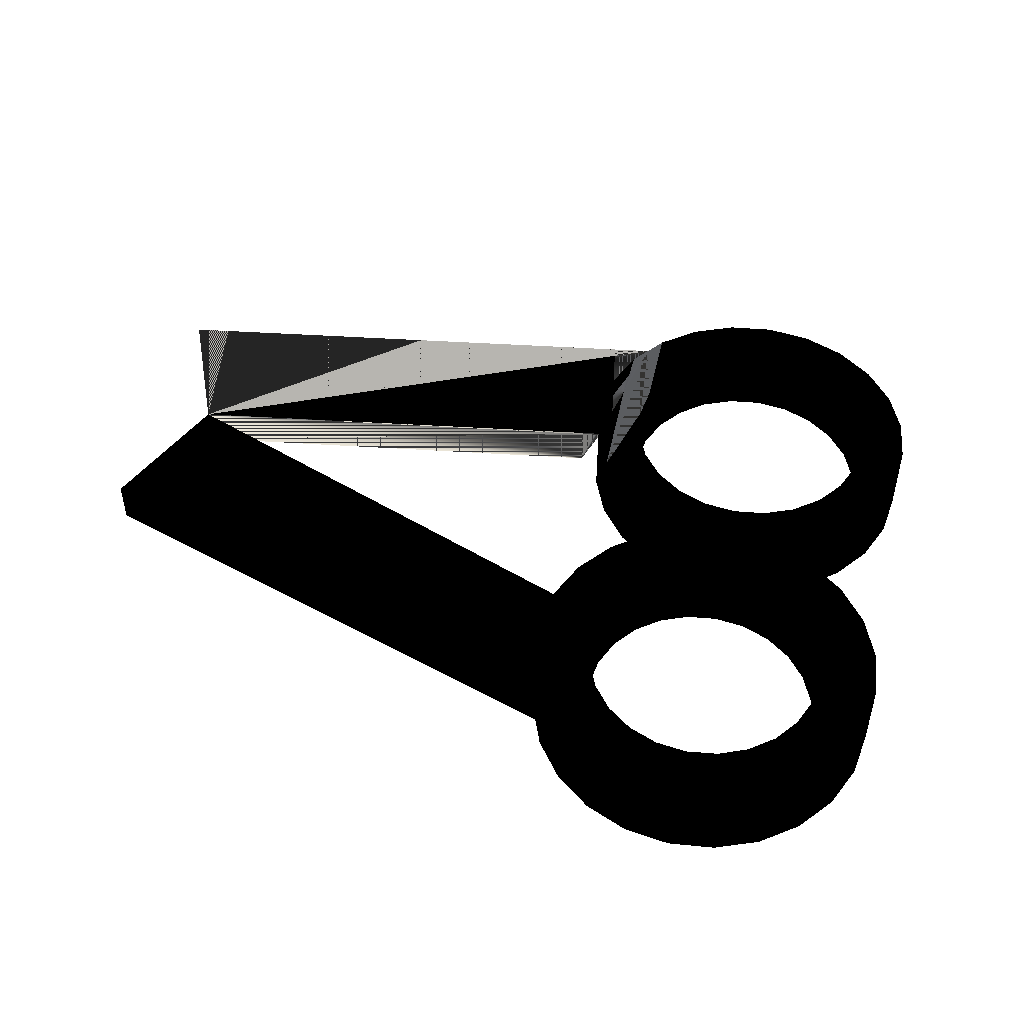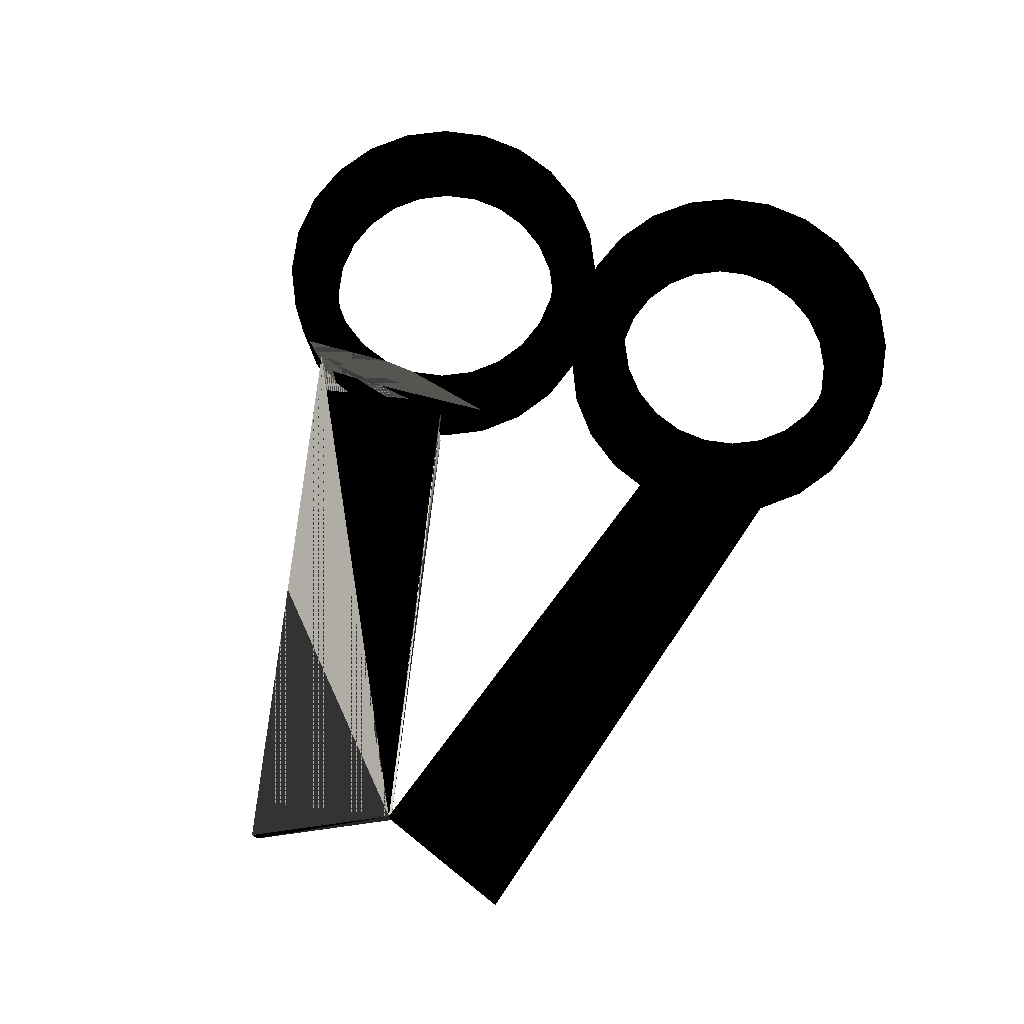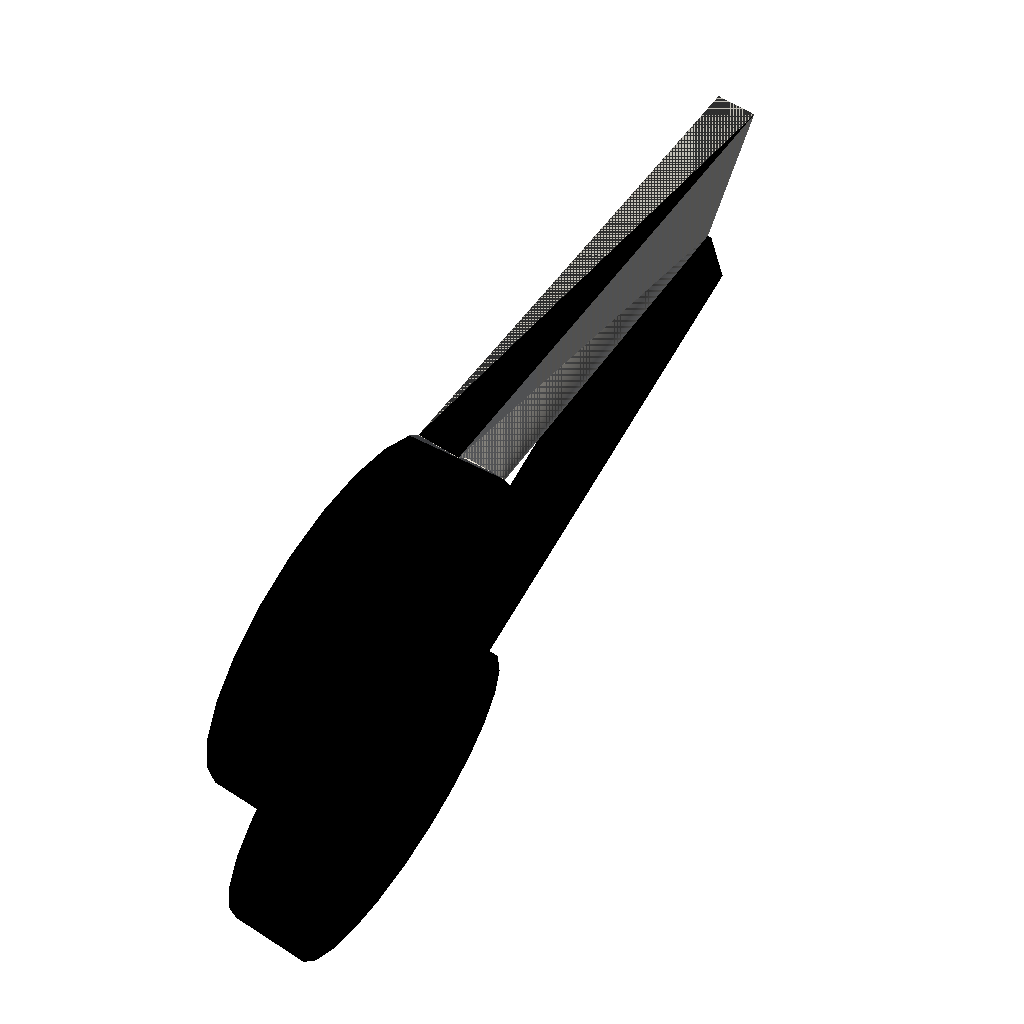
<metadata>
{"format":"obj","ext":"obj","renderer":"f3d","projection":"perspective","resolution":1024,"background":"white","views":[{"elev":48.1,"azim":17.7,"up":"+Z"},{"elev":75.3,"azim":-69.7,"up":"+Z"},{"elev":64.7,"azim":122.8,"up":"+Y"}]}
</metadata>
<code>
v 0.1155 -0.05903 -0.01222
v 0.1121 -0.03867 -0.01222
v 0.1124 -0.03205 -0.01222
v 0.1081 -0.06552 -0.01222
v 0.1119 -0.005938 -0.01222
v 0.1155 -0.05903 0.004941
v 0.1101 -0.04499 -0.01222
v 0.1209 -0.05086 -0.01222
v 0.111 -0.02559 -0.01222
v 0.1081 -0.06552 0.004941
v 0.1066 -0.05057 -0.01222
v 0.1184 -0.01331 -0.01222
v 0.1037 -0.000493 -0.01222
v 0.1121 -0.03867 0.004941
v 0.0993 -0.06988 -0.01222
v 0.1209 -0.05086 0.004941
v 0.1241 -0.04155 -0.01222
v 0.1184 -0.01331 0.004941
v 0.1079 -0.01971 -0.01222
v 0.1037 -0.000493 0.004941
v 0.1124 -0.03205 0.004941
v 0.1101 -0.04499 0.004941
v 0.0993 -0.06988 0.004941
v 0.1119 -0.005938 0.004941
v 0.1017 -0.05505 -0.01222
v 0.1228 -0.02212 -0.01222
v 0.1228 -0.02212 0.004941
v 0.1035 -0.01483 -0.01222
v 0.09444 0.002651 0.004941
v 0.1066 -0.05057 0.004941
v 0.08967 -0.07181 -0.01222
v 0.1241 -0.04155 0.004941
v 0.09583 -0.05811 -0.01222
v 0.1247 -0.03175 -0.01222
v 0.09444 0.002651 -0.01222
v 0.111 -0.02559 0.004941
v 0.1035 -0.01483 0.004941
v 0.1017 -0.05505 0.004941
v 0.08967 -0.07181 0.004941
v 0.1247 -0.03175 0.004941
v 0.09787 -0.01127 -0.01222
v 0.1079 -0.01971 0.004941
v 0.08464 0.00328 0.004941
v 0.1066 -0.01824 0.004941
v 0.09787 -0.01127 0.004941
v 0.09583 -0.05811 0.004941
v 0.07986 -0.07118 -0.01222
v 0.08936 -0.05954 -0.01222
v 0.09156 -0.009277 -0.01222
v 0.08464 0.00328 -0.01222
v 0.09156 -0.009277 0.004941
v 0.08936 -0.05954 0.004941
v 0.07986 -0.07118 0.004941
v 0.08274 -0.05925 -0.01222
v 0.075 0.00135 0.004941
v 0.08494 -0.008988 0.004941
v 0.08274 -0.05925 0.004941
v 0.07056 -0.06804 -0.01222
v 0.07643 -0.05726 -0.01222
v 0.08494 -0.008988 -0.01222
v 0.075 0.00135 -0.01222
v 0.07643 -0.05726 0.004941
v 0.07056 -0.06804 0.004941
v 0.0662 -0.003008 0.004941
v 0.07847 -0.01042 0.004941
v 0.06238 -0.06259 -0.01222
v 0.07084 -0.0537 -0.01222
v 0.07847 -0.01042 -0.01222
v 0.0662 -0.003008 -0.01222
v 0.0726 -0.01348 0.004941
v 0.07108 -0.05386 0.004941
v 0.06238 -0.06259 0.004941
v 0.06637 -0.04882 -0.01222
v 0.0726 -0.01348 -0.01222
v 0.05882 -0.009495 0.004941
v 0.06771 -0.01796 0.004941
v 0.07084 -0.0537 0.004941
v 0.06637 -0.04882 0.004941
v 0.05589 -0.05522 -0.004532
v 0.06331 -0.04294 -0.01222
v 0.06771 -0.01796 -0.01222
v 0.05882 -0.009495 -0.01222
v 0.06416 -0.02354 0.004941
v 0.06331 -0.04294 0.004941
v 0.05589 -0.05522 0.004941
v 0.05589 -0.05522 -0.01222
v 0.06187 -0.03648 -0.01222
v 0.06416 -0.02354 -0.01222
v 0.05338 -0.01767 -0.01222
v 0.06216 -0.02986 0.004941
v 0.06187 -0.03648 0.004941
v 0.05338 -0.01767 0.004941
v -0.0569 -0.02732 -0.004532
v 0.05154 -0.04641 -0.004532
v 0.06216 -0.02986 -0.01222
v 0.05023 -0.02698 0.004941
v -0.0569 -0.02732 0.004941
v 0.05154 -0.04641 0.004941
v 0.05154 -0.04641 -0.01222
v 0.05023 -0.02698 -0.01222
v -0.0472 0.00192 -0.004532
v 0.04961 -0.03678 -0.004532
v 0.05023 -0.02698 -0.004532
v 0.04961 -0.03678 0.004941
v -0.0472 0.00192 0.004941
v 0.04961 -0.03678 -0.01222
v 0.1093 0.01357 -0.0123
v 0.1079 0.03977 -0.0123
v 0.1145 0.02174 -0.0123
v 0.1076 0.03269 -0.0123
v 0.1047 0.06581 -0.0123
v 0.1093 0.01357 0.004523
v 0.1055 0.02593 -0.0123
v 0.1079 0.03977 0.004523
v 0.1113 0.05867 -0.0123
v 0.1064 0.04669 -0.0123
v 0.1145 0.02174 0.004523
v 0.1021 0.007032 -0.0123
v 0.1076 0.03269 0.004523
v 0.1064 0.04669 0.004523
v 0.1174 0.03097 -0.0123
v 0.1113 0.05867 0.004523
v 0.1031 0.05298 -0.0123
v 0.1021 0.007032 0.004523
v 0.1017 0.01996 -0.0123
v 0.1055 0.02593 0.004523
v 0.1047 0.06581 0.004523
v 0.1157 0.05009 -0.0123
v 0.1157 0.05009 0.004523
v 0.1031 0.05298 0.004523
v 0.09655 0.07101 -0.0123
v 0.1174 0.03097 0.004523
v 0.09356 0.002562 -0.0123
v 0.09645 0.01517 -0.0123
v 0.1178 0.04064 -0.0123
v 0.09655 0.07101 0.004523
v 0.09833 0.0582 0.004523
v 0.09833 0.0582 -0.0123
v 0.1017 0.01996 0.004523
v 0.09356 0.002562 0.004523
v 0.09645 0.01517 0.004523
v 0.1178 0.04064 0.004523
v 0.09235 0.06201 -0.0123
v 0.08732 0.07392 0.004523
v 0.08411 0.000467 -0.0123
v 0.09016 0.0119 -0.0123
v 0.09016 0.0119 0.004523
v 0.09235 0.06201 0.004523
v 0.08732 0.07392 -0.0123
v 0.08411 0.000467 0.004523
v 0.08559 0.06414 -0.0123
v 0.07765 0.07434 0.004523
v 0.08559 0.06414 0.004523
v 0.07444 0.000889 -0.0123
v 0.08325 0.01036 -0.0123
v 0.08325 0.01036 0.004523
v 0.07765 0.07434 -0.0123
v 0.07444 0.000889 0.004523
v 0.07617 0.01067 -0.0123
v 0.07852 0.06445 -0.0123
v 0.0682 0.07225 0.004523
v 0.07852 0.06445 0.004523
v 0.07617 0.01067 0.004523
v 0.06521 0.0038 -0.0123
v 0.06941 0.0128 -0.0123
v 0.0682 0.07225 -0.0123
v 0.06941 0.0128 0.004523
v 0.06521 0.0038 0.004523
v 0.0716 0.06291 -0.0123
v 0.05961 0.06778 0.004523
v 0.0716 0.06291 0.004523
v 0.05705 0.009001 -0.0123
v 0.06343 0.01661 -0.0123
v 0.06343 0.01661 0.004523
v 0.06531 0.05964 -0.0123
v 0.05961 0.06778 -0.0123
v 0.06531 0.05964 0.004523
v 0.05705 0.009001 0.004523
v 0.05248 0.06124 0.004523
v 0.06009 0.05485 0.004523
v 0.05051 0.01614 0.004523
v 0.05865 0.02184 -0.0123
v 0.06009 0.05485 -0.0123
v 0.05248 0.06124 -0.0123
v 0.05865 0.02184 0.004523
v 0.05051 0.01614 -0.0123
v 0.05537 0.02812 0.004523
v 0.05537 0.02812 -0.0123
v 0.04727 0.05308 -0.0123
v 0.05628 0.04888 0.004523
v 0.04604 0.02472 0.004523
v 0.05384 0.03504 0.004523
v 0.05628 0.04888 -0.0123
v 0.04983 0.05709 0.004523
v 0.05415 0.04212 -0.0123
v 0.05415 0.04212 0.004523
v 0.04604 0.02472 -0.0123
v 0.04794 0.04091 0.004523
v 0.05384 0.03504 -0.0123
v 0.04727 0.05308 0.004523
v 0.04394 0.03417 0.004523
v 0.04436 0.04384 -0.0123
v 0.04436 0.04384 0.004523
v 0.04229 0.02381 0.00454
v 0.04394 0.03417 -0.0123
v 0.04979 0.05707 -0.004089
v 0.04981 0.05708 -0.004089
v 0.04972 0.05706 -0.004088
v 0.04979 0.0571 -0.004089
v 0.04979 0.05707 -0.004089
v 0.04975 0.05707 0.004524
v -0.04723 0.001925 -0.003671
v 0.04225 0.02381 -0.004072
v -0.04715 0.001945 -0.003671
v 0.04229 0.05281 0.004556
v -0.06189 0.02937 -0.003671
v -0.04722 0.001905 -0.003671
v 0.04173 0.05508 0.004554
v -0.05446 0.03122 0.004913
v -0.04721 0.00194 0.004941
v -0.06186 0.02939 0.004941
v 0.049 0.02578 0.004581
f 1 2 3
f 2 1 4
f 3 2 1
f 4 1 2
f 5 1 3
f 3 1 5
f 6 4 1
f 1 4 6
f 2 4 7
f 7 4 2
f 5 8 1
f 1 8 5
f 5 3 9
f 9 3 5
f 4 6 10
f 10 6 4
f 8 6 1
f 1 6 8
f 7 4 11
f 11 4 7
f 12 8 5
f 5 8 12
f 5 9 13
f 13 9 5
f 6 14 10
f 10 14 6
f 10 15 4
f 4 15 10
f 6 8 16
f 16 8 6
f 11 4 15
f 15 4 11
f 12 17 8
f 8 17 12
f 5 18 12
f 12 18 5
f 13 9 19
f 19 9 13
f 20 5 13
f 13 5 20
f 14 6 21
f 21 6 14
f 10 14 22
f 22 14 10
f 15 10 23
f 23 10 15
f 17 16 8
f 8 16 17
f 16 24 6
f 6 24 16
f 11 15 25
f 25 15 11
f 26 17 12
f 12 17 26
f 18 5 24
f 24 5 18
f 27 12 18
f 18 12 27
f 13 19 28
f 28 19 13
f 5 20 24
f 24 20 5
f 13 29 20
f 20 29 13
f 6 24 21
f 21 24 6
f 10 22 30
f 30 22 10
f 10 30 23
f 23 30 10
f 23 31 15
f 15 31 23
f 16 17 32
f 32 17 16
f 16 18 24
f 24 18 16
f 25 15 33
f 33 15 25
f 17 26 34
f 34 26 17
f 12 27 26
f 26 27 12
f 32 27 18
f 18 27 32
f 13 28 35
f 35 28 13
f 36 24 20
f 20 24 36
f 29 13 35
f 35 13 29
f 37 20 29
f 29 20 37
f 21 24 36
f 36 24 21
f 23 30 38
f 38 30 23
f 31 23 39
f 39 23 31
f 33 15 31
f 31 15 33
f 34 32 17
f 17 32 34
f 32 18 16
f 16 18 32
f 26 40 34
f 34 40 26
f 40 26 27
f 27 26 40
f 27 32 40
f 40 32 27
f 35 28 41
f 41 28 35
f 36 20 42
f 42 20 36
f 35 43 29
f 29 43 35
f 44 20 37
f 37 20 44
f 37 29 45
f 45 29 37
f 23 38 46
f 46 38 23
f 23 46 39
f 39 46 23
f 39 47 31
f 31 47 39
f 33 31 48
f 48 31 33
f 32 34 40
f 40 34 32
f 35 41 49
f 49 41 35
f 42 20 44
f 44 20 42
f 43 35 50
f 50 35 43
f 51 29 43
f 43 29 51
f 45 29 51
f 51 29 45
f 39 46 52
f 52 46 39
f 47 39 53
f 53 39 47
f 54 31 47
f 47 31 54
f 48 31 54
f 54 31 48
f 35 49 50
f 50 49 35
f 50 55 43
f 43 55 50
f 51 43 56
f 56 43 51
f 39 52 57
f 57 52 39
f 39 57 53
f 53 57 39
f 53 58 47
f 47 58 53
f 54 47 59
f 59 47 54
f 50 49 60
f 60 49 50
f 55 50 61
f 61 50 55
f 56 43 55
f 55 43 56
f 53 57 62
f 62 57 53
f 58 53 63
f 63 53 58
f 59 47 58
f 58 47 59
f 50 60 61
f 61 60 50
f 61 64 55
f 55 64 61
f 56 55 65
f 65 55 56
f 53 62 63
f 63 62 53
f 63 66 58
f 58 66 63
f 59 58 67
f 67 58 59
f 61 60 68
f 68 60 61
f 64 61 69
f 69 61 64
f 70 55 64
f 64 55 70
f 65 55 70
f 70 55 65
f 63 62 71
f 71 62 63
f 66 63 72
f 72 63 66
f 73 58 66
f 66 58 73
f 67 58 73
f 73 58 67
f 61 68 74
f 74 68 61
f 61 74 69
f 69 74 61
f 69 75 64
f 64 75 69
f 70 64 76
f 76 64 70
f 63 71 77
f 77 71 63
f 63 78 72
f 72 78 63
f 72 79 66
f 66 79 72
f 73 66 80
f 80 66 73
f 69 74 81
f 81 74 69
f 75 69 82
f 82 69 75
f 83 64 75
f 75 64 83
f 76 64 83
f 83 64 76
f 63 77 78
f 78 77 63
f 72 78 84
f 84 78 72
f 79 72 85
f 85 72 79
f 66 79 86
f 86 79 66
f 80 66 87
f 87 66 80
f 69 81 88
f 88 81 69
f 69 88 82
f 82 88 69
f 89 75 82
f 82 75 89
f 83 75 90
f 90 75 83
f 72 84 91
f 91 84 72
f 72 92 85
f 85 92 72
f 85 93 79
f 79 93 85
f 79 94 85
f 94 86 79
f 79 86 94
f 89 66 86
f 86 66 89
f 87 66 82
f 82 66 87
f 82 88 95
f 95 88 82
f 75 89 92
f 92 89 75
f 82 66 89
f 89 66 82
f 90 75 91
f 91 75 90
f 72 91 75
f 75 91 72
f 72 75 92
f 92 75 72
f 85 92 96
f 96 92 85
f 93 85 97
f 97 85 93
f 93 94 79
f 79 94 93
f 98 85 94
f 86 94 99
f 99 94 86
f 89 86 100
f 100 86 89
f 82 95 87
f 87 95 82
f 100 92 89
f 89 92 100
f 92 100 96
f 96 100 92
f 85 96 98
f 98 96 85
f 98 97 85
f 85 97 98
f 97 101 93
f 93 101 97
f 94 93 102
f 102 93 94
f 94 102 98
f 102 99 94
f 94 99 102
f 100 86 99
f 99 86 100
f 96 100 103
f 103 100 96
f 98 96 104
f 104 96 98
f 97 98 104
f 104 98 97
f 101 97 105
f 105 97 101
f 102 93 101
f 101 93 102
f 104 98 102
f 99 102 106
f 106 102 99
f 100 99 106
f 106 99 100
f 106 103 100
f 100 103 106
f 96 104 103
f 103 105 96
f 96 105 103
f 105 104 96
f 96 104 105
f 97 104 105
f 105 104 97
f 105 103 101
f 101 103 105
f 101 103 102
f 102 103 101
f 102 103 104
f 103 106 102
f 102 106 103
f 85 94 79
f 94 85 98
f 98 102 94
f 102 98 104
f 103 104 96
f 104 103 102
f 107 108 109
f 108 107 110
f 111 109 108
f 109 112 107
f 110 107 113
f 110 114 108
f 115 109 111
f 111 108 116
f 112 109 117
f 112 118 107
f 113 107 118
f 113 119 110
f 114 110 119
f 120 108 114
f 115 121 109
f 111 122 115
f 108 120 116
f 111 116 123
f 121 117 109
f 114 112 117
f 118 112 124
f 113 118 125
f 119 113 126
f 112 114 119
f 114 127 120
f 128 121 115
f 122 111 127
f 129 115 122
f 130 116 120
f 116 130 123
f 111 123 131
f 117 121 132
f 117 127 114
f 112 126 124
f 124 133 118
f 125 118 134
f 125 126 113
f 112 119 126
f 120 127 130
f 121 128 135
f 115 129 128
f 111 136 127
f 117 122 127
f 132 129 122
f 137 123 130
f 131 123 138
f 136 111 131
f 135 132 121
f 132 122 117
f 124 126 139
f 133 124 140
f 134 118 133
f 141 125 134
f 126 125 139
f 130 127 136
f 128 142 135
f 142 128 129
f 129 132 142
f 123 137 138
f 130 136 137
f 131 138 143
f 131 144 136
f 132 135 142
f 124 139 141
f 124 141 140
f 140 145 133
f 134 133 146
f 125 141 139
f 134 147 141
f 137 143 138
f 137 136 148
f 131 143 149
f 144 131 149
f 148 136 144
f 140 141 147
f 145 140 150
f 146 133 145
f 147 134 146
f 143 137 148
f 149 143 151
f 149 152 144
f 148 144 153
f 140 147 150
f 150 154 145
f 146 145 155
f 146 156 147
f 148 151 143
f 149 151 157
f 152 149 157
f 153 144 152
f 151 148 153
f 150 147 156
f 154 150 158
f 159 145 154
f 155 145 159
f 156 146 155
f 157 151 160
f 157 161 152
f 153 152 162
f 153 160 151
f 150 156 163
f 150 163 158
f 158 164 154
f 159 154 165
f 163 155 159
f 155 163 156
f 157 160 166
f 161 157 166
f 162 152 161
f 160 153 162
f 158 163 167
f 164 158 168
f 165 154 164
f 167 159 165
f 159 167 163
f 166 160 169
f 166 170 161
f 162 161 171
f 162 169 160
f 158 167 168
f 168 172 164
f 165 164 173
f 165 174 167
f 166 169 175
f 170 166 176
f 177 161 170
f 171 161 177
f 169 162 171
f 168 167 174
f 172 168 178
f 173 164 172
f 174 165 173
f 171 175 169
f 166 175 176
f 176 179 170
f 177 170 180
f 175 171 177
f 168 174 178
f 181 172 178
f 173 172 182
f 182 174 173
f 176 175 183
f 179 176 184
f 180 170 179
f 183 177 180
f 177 183 175
f 178 174 185
f 172 181 186
f 178 187 181
f 182 172 188
f 174 182 185
f 176 183 184
f 189 179 184
f 180 179 190
f 190 183 180
f 178 185 187
f 191 186 181
f 188 172 186
f 181 187 192
f 188 185 182
f 184 183 193
f 179 189 194
f 184 195 189
f 190 179 196
f 183 190 193
f 185 188 187
f 186 191 197
f 181 198 191
f 188 186 199
f 187 199 192
f 181 192 194
f 184 193 195
f 194 189 200
f 196 179 194
f 189 195 199
f 196 193 190
f 199 187 188
f 201 197 191
f 202 186 197
f 181 194 198
f 198 203 191
f 198 204 191
f 199 186 189
f 195 192 199
f 196 194 192
f 193 196 195
f 202 200 189
f 200 198 194
f 197 201 205
f 191 203 201
f 189 186 202
f 202 197 205
f 204 198 194
f 198 200 203
f 192 195 196
f 200 202 203
f 203 205 201
f 205 203 202
f 194 206 204
f 204 206 194
f 194 206 207
f 206 194 208
f 206 194 209
f 209 194 206
f 204 206 210
f 210 206 204
f 210 194 207
f 207 194 210
f 208 194 211
f 194 208 209
f 208 194 212
f 208 206 209
f 206 208 210
f 208 210 206
f 204 210 213
f 213 210 204
f 194 210 214
f 214 210 194
f 194 211 215
f 211 216 208
f 208 216 211
f 212 194 212
f 214 208 212
f 214 208 212
f 216 212 208
f 208 212 216
f 210 208 214
f 210 208 214
f 214 213 210
f 210 213 214
f 214 204 213
f 213 204 214
f 194 214 217
f 217 214 194
f 218 215 211
f 194 217 215
f 215 217 194
f 212 194 215
f 216 211 219
f 219 211 216
f 204 212 212
f 212 212 204
f 212 217 214
f 204 214 212
f 212 214 204
f 216 220 212
f 212 220 216
f 215 218 105
f 219 211 218
f 218 211 219
f 215 217 105
f 105 217 215
f 212 215 105
f 216 219 221
f 221 219 216
f 204 212 105
f 105 212 204
f 212 105 217
f 220 216 221
f 221 216 220
f 105 212 220
f 219 105 218
f 222 215 105
f 221 220 219
f 105 219 220
f 109 108 107
f 110 107 108
f 108 109 111
f 107 112 109
f 113 107 110
f 108 114 110
f 111 109 115
f 116 108 111
f 117 109 112
f 107 118 112
f 118 107 113
f 110 119 113
f 119 110 114
f 114 108 120
f 109 121 115
f 115 122 111
f 116 120 108
f 123 116 111
f 109 117 121
f 117 112 114
f 124 112 118
f 125 118 113
f 126 113 119
f 119 114 112
f 120 127 114
f 115 121 128
f 127 111 122
f 122 115 129
f 120 116 130
f 123 130 116
f 131 123 111
f 132 121 117
f 114 127 117
f 124 126 112
f 118 133 124
f 134 118 125
f 113 126 125
f 126 119 112
f 130 127 120
f 135 128 121
f 128 129 115
f 127 136 111
f 127 122 117
f 122 129 132
f 130 123 137
f 138 123 131
f 131 111 136
f 121 132 135
f 117 122 132
f 139 126 124
f 140 124 133
f 133 118 134
f 134 125 141
f 139 125 126
f 136 127 130
f 135 142 128
f 129 128 142
f 142 132 129
f 138 137 123
f 137 136 130
f 143 138 131
f 136 144 131
f 142 135 132
f 141 139 124
f 140 141 124
f 133 145 140
f 146 133 134
f 139 141 125
f 141 147 134
f 138 143 137
f 148 136 137
f 149 143 131
f 149 131 144
f 144 136 148
f 147 141 140
f 150 140 145
f 145 133 146
f 146 134 147
f 148 137 143
f 151 143 149
f 144 152 149
f 153 144 148
f 150 147 140
f 145 154 150
f 155 145 146
f 147 156 146
f 143 151 148
f 157 151 149
f 157 149 152
f 152 144 153
f 153 148 151
f 156 147 150
f 158 150 154
f 154 145 159
f 159 145 155
f 155 146 156
f 160 151 157
f 152 161 157
f 162 152 153
f 151 160 153
f 163 156 150
f 158 163 150
f 154 164 158
f 165 154 159
f 159 155 163
f 156 163 155
f 166 160 157
f 166 157 161
f 161 152 162
f 162 153 160
f 167 163 158
f 168 158 164
f 164 154 165
f 165 159 167
f 163 167 159
f 169 160 166
f 161 170 166
f 171 161 162
f 160 169 162
f 168 167 158
f 164 172 168
f 173 164 165
f 167 174 165
f 175 169 166
f 176 166 170
f 170 161 177
f 177 161 171
f 171 162 169
f 174 167 168
f 178 168 172
f 172 164 173
f 173 165 174
f 169 175 171
f 176 175 166
f 170 179 176
f 180 170 177
f 177 171 175
f 178 174 168
f 178 172 181
f 182 172 173
f 173 174 182
f 183 175 176
f 184 176 179
f 179 170 180
f 180 177 183
f 175 183 177
f 185 174 178
f 186 181 172
f 181 187 178
f 188 172 182
f 185 182 174
f 184 183 176
f 184 179 189
f 190 179 180
f 180 183 190
f 187 185 178
f 181 186 191
f 186 172 188
f 192 187 181
f 182 185 188
f 193 183 184
f 194 189 179
f 189 195 184
f 196 179 190
f 193 190 183
f 187 188 185
f 197 191 186
f 191 198 181
f 199 186 188
f 192 199 187
f 194 192 181
f 195 193 184
f 200 189 194
f 194 179 196
f 199 195 189
f 190 193 196
f 188 187 199
f 191 197 201
f 197 186 202
f 198 194 181
f 191 203 198
f 191 204 198
f 189 186 199
f 199 192 195
f 192 194 196
f 195 196 193
f 189 200 202
f 194 198 200
f 205 201 197
f 201 203 191
f 202 186 189
f 205 197 202
f 194 198 204
f 203 200 198
f 196 195 192
f 203 202 200
f 201 205 203
f 202 203 205
f 207 206 194
f 208 194 206
f 211 194 208
f 209 208 194
f 212 194 208
f 209 206 208
f 210 208 206
f 206 210 208
f 215 211 194
f 212 194 212
f 212 208 214
f 212 208 214
f 214 208 210
f 214 208 210
f 211 215 218
f 215 194 212
f 214 217 212
f 105 218 215
f 105 215 212
f 217 105 212
f 220 212 105
f 218 105 219
f 105 215 222
f 219 220 221
f 220 219 105

</code>
